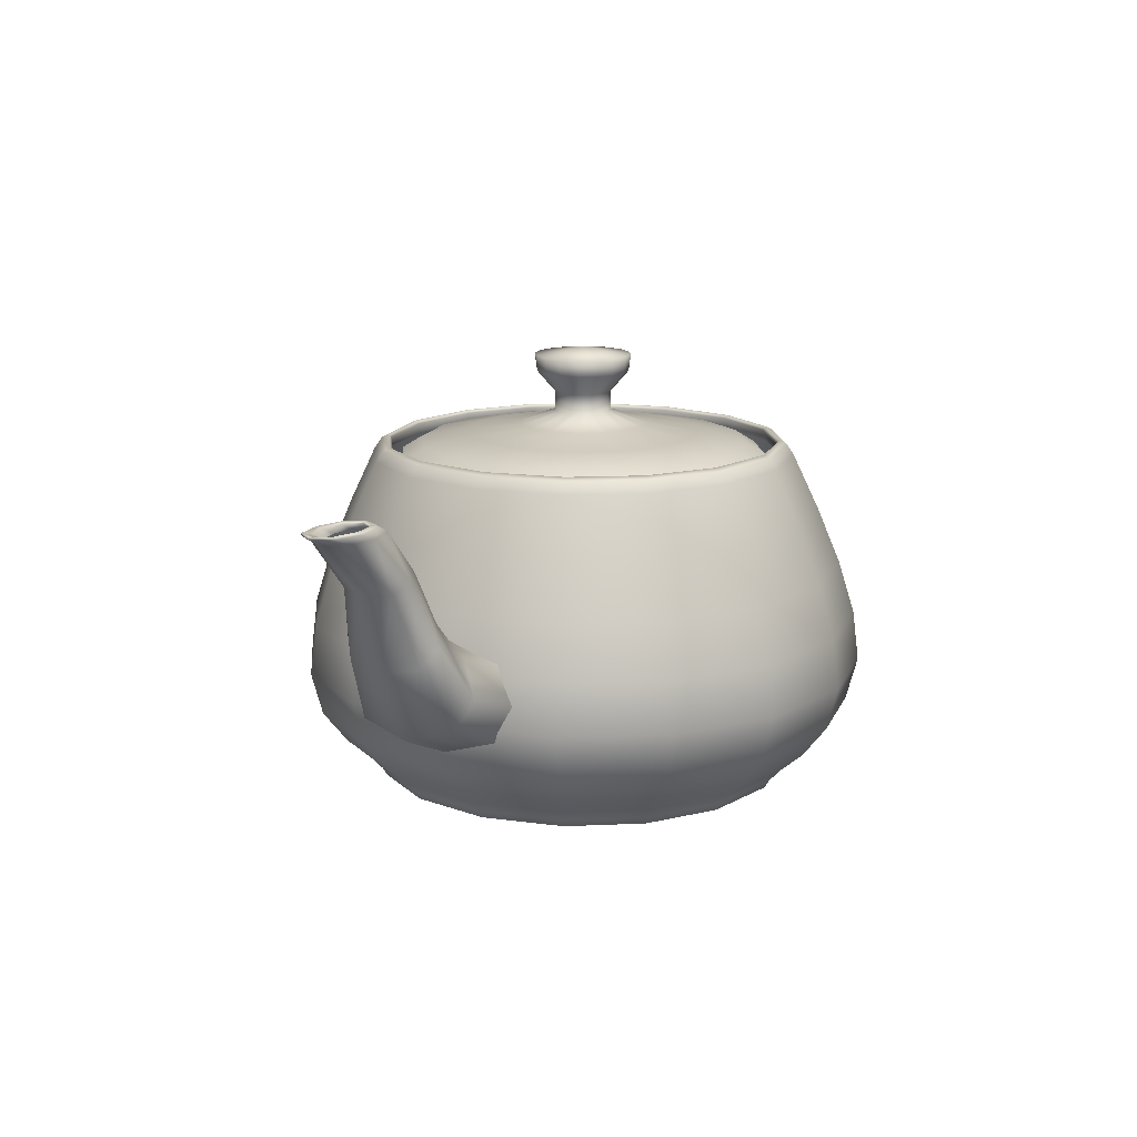
<metadata>
{"format":"obj","ext":"obj","renderer":"f3d","projection":"perspective","resolution":1024,"background":"white","views":[{"elev":14.2,"azim":118.2,"up":"+Y"}]}
</metadata>
<code>
g
v 30.51 48.97 0.6472
v 28.3 48.97 11.86
v 27.93 50.48 11.7
v 30.11 50.48 0.6472
v 28.35 50.98 11.88
v 30.57 50.98 0.6472
v 29.22 50.48 12.25
v 31.51 50.48 0.6472
v 30.18 48.97 12.66
v 32.55 48.97 0.6472
v 22.22 48.97 20.93
v 21.94 50.48 20.65
v 22.27 50.98 20.98
v 22.94 50.48 21.64
v 23.67 48.97 22.38
v 13.15 48.97 27
v 13 50.48 26.63
v 13.18 50.98 27.06
v 13.55 50.48 27.93
v 13.96 48.97 28.88
v 1.942 48.97 29.21
v 1.942 50.48 28.82
v 1.942 50.98 29.28
v 1.942 50.48 30.22
v 1.942 48.97 31.26
v -10.05 48.97 27
v -9.442 50.48 26.63
v -9.393 50.98 27.06
v -9.678 50.48 27.93
v -10.07 48.97 28.88
v -19.03 48.97 20.93
v -18.35 50.48 20.65
v -18.47 50.98 20.98
v -19.07 50.48 21.64
v -19.79 48.97 22.38
v -24.67 48.97 11.86
v -24.15 50.48 11.7
v -24.5 50.98 11.88
v -25.34 50.48 12.25
v -26.29 48.97 12.66
v -26.63 48.97 0.6472
v -26.23 50.48 0.6472
v -26.69 50.98 0.6472
v -27.63 50.48 0.6472
v -28.67 48.97 0.6472
v -24.41 48.97 -10.57
v -24.04 50.48 -10.41
v -24.47 50.98 -10.59
v -25.34 50.48 -10.96
v -26.29 48.97 -11.37
v -18.34 48.97 -19.64
v -18.06 50.48 -19.35
v -18.39 50.98 -19.68
v -19.05 50.48 -20.35
v -19.79 48.97 -21.08
v -9.271 48.97 -25.71
v -9.115 50.48 -25.34
v -9.296 50.98 -25.77
v -9.665 50.48 -26.63
v -10.07 48.97 -27.59
v 1.942 48.97 -27.92
v 1.942 50.48 -27.52
v 1.942 50.98 -27.98
v 1.942 50.48 -28.92
v 1.942 48.97 -29.96
v 13.15 48.97 -25.71
v 13 50.48 -25.34
v 13.18 50.98 -25.77
v 13.55 50.48 -26.63
v 13.96 48.97 -27.59
v 22.22 48.97 -19.64
v 21.94 50.48 -19.35
v 22.27 50.98 -19.68
v 22.94 50.48 -20.35
v 23.67 48.97 -21.08
v 28.3 48.97 -10.57
v 27.93 50.48 -10.41
v 28.35 50.98 -10.59
v 29.22 50.48 -10.96
v 30.18 48.97 -11.37
v 33.63 40.96 14.13
v 36.3 40.96 0.6472
v 36.65 33.09 15.41
v 39.56 33.09 0.6472
v 38.78 25.51 16.32
v 41.88 25.51 0.6472
v 39.59 18.36 16.67
v 42.75 18.36 0.6472
v 26.33 40.96 25.04
v 28.65 33.09 27.36
v 30.29 25.51 29
v 30.92 18.36 29.62
v 15.43 40.96 32.34
v 16.71 33.09 35.35
v 17.62 25.51 37.49
v 17.96 18.36 38.3
v 1.942 40.96 35
v 1.942 33.09 38.27
v 1.942 25.51 40.58
v 1.942 18.36 41.46
v -11.54 40.96 32.34
v -12.83 33.09 35.35
v -13.73 25.51 37.49
v -14.08 18.36 38.3
v -22.45 40.96 25.04
v -24.77 33.09 27.36
v -26.41 25.51 29
v -27.03 18.36 29.62
v -29.75 40.96 14.13
v -32.77 33.09 15.41
v -34.9 25.51 16.32
v -35.71 18.36 16.67
v -32.41 40.96 0.6472
v -35.68 33.09 0.6472
v -37.99 25.51 0.6472
v -38.87 18.36 0.6472
v -29.75 40.96 -12.84
v -32.77 33.09 -14.12
v -34.9 25.51 -15.03
v -35.71 18.36 -15.37
v -22.45 40.96 -23.74
v -24.77 33.09 -26.06
v -26.41 25.51 -27.71
v -27.03 18.36 -28.33
v -11.54 40.96 -31.04
v -12.83 33.09 -34.06
v -13.73 25.51 -36.19
v -14.08 18.36 -37
v 1.942 40.96 -33.71
v 1.942 33.09 -36.98
v 1.942 25.51 -39.29
v 1.942 18.36 -40.16
v 15.43 40.96 -31.04
v 16.71 33.09 -34.06
v 17.62 25.51 -36.19
v 17.96 18.36 -37
v 26.33 40.96 -23.74
v 28.65 33.09 -26.06
v 30.29 25.51 -27.71
v 30.92 18.36 -28.33
v 33.63 40.96 -12.84
v 36.65 33.09 -14.12
v 38.78 25.51 -15.03
v 39.59 18.36 -15.37
v 38.12 12.31 16.04
v 41.16 12.31 0.6472
v 34.88 7.843 14.66
v 37.65 7.843 0.6472
v 31.65 4.806 13.29
v 34.14 4.806 0.6472
v 30.18 3.061 12.66
v 32.55 3.061 0.6472
v 29.79 12.31 28.49
v 27.3 7.843 26
v 24.81 4.806 23.51
v 23.67 3.061 22.38
v 17.33 12.31 36.82
v 15.96 7.843 33.59
v 14.58 4.806 30.35
v 13.96 3.061 28.88
v 1.942 12.31 39.86
v 1.942 7.843 36.36
v 1.942 4.806 32.85
v 1.942 3.061 31.26
v -13.45 12.31 36.82
v -12.07 7.843 33.59
v -10.7 4.806 30.35
v -10.07 3.061 28.88
v -25.9 12.31 28.49
v -23.41 7.843 26
v -20.92 4.806 23.51
v -19.79 3.061 22.38
v -34.24 12.31 16.04
v -31 7.843 14.66
v -27.77 4.806 13.29
v -26.29 3.061 12.66
v -37.27 12.31 0.6472
v -33.77 7.843 0.6472
v -30.26 4.806 0.6472
v -28.67 3.061 0.6472
v -34.24 12.31 -14.75
v -31 7.843 -13.37
v -27.77 4.806 -11.99
v -26.29 3.061 -11.37
v -25.9 12.31 -27.2
v -23.41 7.843 -24.71
v -20.92 4.806 -22.22
v -19.79 3.061 -21.08
v -13.45 12.31 -35.53
v -12.07 7.843 -32.29
v -10.7 4.806 -29.06
v -10.07 3.061 -27.59
v 1.942 12.31 -38.57
v 1.942 7.843 -35.06
v 1.942 4.806 -31.55
v 1.942 3.061 -29.96
v 17.33 12.31 -35.53
v 15.96 7.843 -32.29
v 14.58 4.806 -29.06
v 13.96 3.061 -27.59
v 29.79 12.31 -27.2
v 27.3 7.843 -24.71
v 24.81 4.806 -22.22
v 23.67 3.061 -21.08
v 38.12 12.31 -14.75
v 34.88 7.843 -13.37
v 31.65 4.806 -11.99
v 30.18 3.061 -11.37
v 29.54 1.937 12.39
v 31.86 1.937 0.6472
v 26.12 0.9565 10.93
v 28.15 0.9565 0.6472
v 17.67 0.263 7.339
v 18.99 0.263 0.6472
v 1.942 0 0.6472
v 23.18 1.937 21.89
v 20.55 0.9565 19.25
v 14.05 0.263 12.75
v 13.68 1.937 28.24
v 12.23 0.9565 24.82
v 8.633 0.263 16.38
v 1.942 1.937 30.56
v 1.942 0.9565 26.86
v 1.942 0.263 17.7
v -9.8 1.937 28.24
v -8.345 0.9565 24.82
v -4.75 0.263 16.38
v -19.3 1.937 21.89
v -16.67 0.9565 19.25
v -10.16 0.263 12.75
v -25.65 1.937 12.39
v -22.24 0.9565 10.93
v -13.79 0.263 7.339
v -27.97 1.937 0.6472
v -24.27 0.9565 0.6472
v -15.11 0.263 0.6472
v -25.65 1.937 -11.09
v -22.24 0.9565 -9.639
v -13.79 0.263 -6.045
v -19.3 1.937 -20.59
v -16.67 0.9565 -17.96
v -10.16 0.263 -11.46
v -9.8 1.937 -26.95
v -8.345 0.9565 -23.53
v -4.75 0.263 -15.08
v 1.942 1.937 -29.27
v 1.942 0.9565 -25.56
v 1.942 0.263 -16.4
v 13.68 1.937 -26.95
v 12.23 0.9565 -23.53
v 8.633 0.263 -15.08
v 23.18 1.937 -20.59
v 20.55 0.9565 -17.96
v 14.05 0.263 -11.46
v 29.54 1.937 -11.09
v 26.12 0.9565 -9.639
v 17.67 0.263 -6.045
v -30.71 41.32 0.6472
v -30.39 42.04 4.091
v -40.52 41.96 4.091
v -40.24 41.25 0.6472
v -47.96 41.37 4.091
v -47.29 40.75 0.6472
v -52.55 39.8 4.091
v -51.65 39.38 0.6472
v -54.11 36.73 4.091
v -53.15 36.73 0.6472
v -29.69 43.62 5.238
v -41.15 43.51 5.238
v -49.45 42.76 5.238
v -54.51 40.71 5.238
v -56.21 36.73 5.238
v -28.99 45.19 4.091
v -41.77 45.06 4.091
v -50.95 44.14 4.091
v -56.47 41.62 4.091
v -58.32 36.73 4.091
v -28.67 45.91 0.6472
v -42.06 45.77 0.6472
v -51.62 44.76 0.6472
v -57.36 42.04 0.6472
v -59.27 36.73 0.6472
v -28.99 45.19 -2.796
v -41.77 45.06 -2.796
v -50.95 44.14 -2.796
v -56.47 41.62 -2.796
v -58.32 36.73 -2.796
v -29.69 43.62 -3.944
v -41.15 43.51 -3.944
v -49.45 42.76 -3.944
v -54.51 40.71 -3.944
v -56.21 36.73 -3.944
v -30.39 42.04 -2.796
v -40.52 41.96 -2.796
v -47.96 41.37 -2.796
v -52.55 39.8 -2.796
v -54.11 36.73 -2.796
v -53.23 32.17 4.091
v -52.36 32.57 0.6472
v -50.45 26.93 4.091
v -49.84 27.55 0.6472
v -45.62 21.77 4.091
v -45.41 22.53 0.6472
v -38.55 17.41 4.091
v -55.14 31.28 5.238
v -51.81 25.59 5.238
v -46.1 20.1 5.238
v -37.85 15.3 5.238
v -57.05 30.4 4.091
v -53.17 24.24 4.091
v -46.58 18.44 4.091
v -37.15 13.2 4.091
v -57.92 30 0.6472
v -53.79 23.63 0.6472
v -46.79 17.68 0.6472
v -36.83 12.24 0.6472
v -57.05 30.4 -2.796
v -53.17 24.24 -2.796
v -46.58 18.44 -2.796
v -37.15 13.2 -2.796
v -55.14 31.28 -3.944
v -51.81 25.59 -3.944
v -46.1 20.1 -3.944
v -37.85 15.3 -3.944
v -53.23 32.17 -2.796
v -50.45 26.93 -2.796
v -45.62 21.77 -2.796
v -38.55 17.41 -2.796
v 36.63 29.08 0.6472
v 36.63 26.45 8.223
v 47.17 29.38 7.487
v 46.42 31.33 0.6472
v 51.62 35.59 5.87
v 50.66 36.73 0.6472
v 54.15 42.87 4.252
v 52.99 43.28 0.6472
v 58.95 48.97 3.517
v 57.04 48.97 0.6472
v 36.63 20.66 10.75
v 48.81 25.08 9.767
v 53.72 33.09 7.611
v 56.72 41.97 5.454
v 63.16 48.97 4.473
v 36.63 14.87 8.223
v 50.45 20.79 7.487
v 55.82 30.6 5.87
v 59.28 41.06 4.252
v 67.37 48.97 3.517
v 36.63 12.24 0.6472
v 51.2 18.84 0.6472
v 56.78 29.46 0.6472
v 60.45 40.65 0.6472
v 69.28 48.97 0.6472
v 36.63 14.87 -6.928
v 50.45 20.79 -6.193
v 55.82 30.6 -4.575
v 59.28 41.06 -2.958
v 67.37 48.97 -2.222
v 36.63 20.66 -9.454
v 48.81 25.08 -8.473
v 53.72 33.09 -6.316
v 56.72 41.97 -4.159
v 63.16 48.97 -3.179
v 36.63 26.45 -6.928
v 47.17 29.38 -6.193
v 51.62 35.59 -4.575
v 54.15 42.87 -2.958
v 58.95 48.97 -2.222
v 60.55 49.88 3.337
v 58.5 49.83 0.6472
v 61.51 50.19 2.943
v 59.59 50.12 0.6472
v 61.54 49.89 2.548
v 59.91 49.83 0.6472
v 60.35 48.97 2.369
v 59.08 48.97 0.6472
v 65.06 49.97 4.234
v 65.74 50.34 3.708
v 65.13 50.02 3.182
v 63.16 48.97 2.943
v 69.57 50.06 3.337
v 69.97 50.48 2.943
v 68.72 50.15 2.548
v 65.96 48.97 2.369
v 71.61 50.1 0.6472
v 71.89 50.55 0.6472
v 70.36 50.21 0.6472
v 67.24 48.97 0.6472
v 69.57 50.06 -2.043
v 69.97 50.48 -1.648
v 68.72 50.15 -1.254
v 65.96 48.97 -1.075
v 65.06 49.97 -2.94
v 65.74 50.34 -2.414
v 65.13 50.02 -1.887
v 63.16 48.97 -1.648
v 60.55 49.88 -2.043
v 61.51 50.19 -1.648
v 61.54 49.89 -1.254
v 60.35 48.97 -1.075
v 8.356 63.27 3.382
v 8.892 63.27 0.6472
v 1.942 64.28 0.6472
v 8.062 60.83 3.257
v 8.573 60.83 0.6472
v 5.648 57.82 2.226
v 5.959 57.82 0.6472
v 5.706 55.09 2.249
v 6.023 55.09 0.6472
v 6.883 63.27 5.588
v 6.656 60.83 5.362
v 4.796 57.82 3.502
v 4.839 55.09 3.545
v 4.677 63.27 7.061
v 4.551 60.83 6.767
v 3.521 57.82 4.354
v 3.543 55.09 4.412
v 1.942 63.27 7.598
v 1.942 60.83 7.279
v 1.942 57.82 4.665
v 1.942 55.09 4.728
v -0.7938 63.27 7.061
v -0.6679 60.83 6.767
v 0.3623 57.82 4.354
v 0.3397 55.09 4.412
v -3 63.27 5.588
v -2.773 60.83 5.362
v -0.9129 57.82 3.502
v -0.956 55.09 3.545
v -4.473 63.27 3.382
v -4.178 60.83 3.257
v -1.765 57.82 2.226
v -1.823 55.09 2.249
v -5.009 63.27 0.6472
v -4.69 60.83 0.6472
v -2.076 57.82 0.6472
v -2.139 55.09 0.6472
v -4.473 63.27 -2.088
v -4.178 60.83 -1.962
v -1.765 57.82 -0.932
v -1.823 55.09 -0.9546
v -3 63.27 -4.294
v -2.773 60.83 -4.067
v -0.9129 57.82 -2.207
v -0.956 55.09 -2.25
v -0.7938 63.27 -5.767
v -0.6679 60.83 -5.473
v 0.3623 57.82 -3.06
v 0.3397 55.09 -3.118
v 1.942 63.27 -6.303
v 1.942 60.83 -5.985
v 1.942 57.82 -3.37
v 1.942 55.09 -3.434
v 4.677 63.27 -5.767
v 4.551 60.83 -5.473
v 3.521 57.82 -3.06
v 3.543 55.09 -3.118
v 6.883 63.27 -4.294
v 6.656 60.83 -4.067
v 4.796 57.82 -2.207
v 4.839 55.09 -2.25
v 8.356 63.27 -2.088
v 8.062 60.83 -1.962
v 5.648 57.82 -0.932
v 5.706 55.09 -0.9546
v 10.53 53.28 4.301
v 11.25 53.28 0.6472
v 17.47 52.03 7.255
v 18.78 52.03 0.6472
v 23.71 50.79 9.908
v 25.54 50.79 0.6472
v 26.41 48.97 11.06
v 28.47 48.97 0.6472
v 8.552 53.28 7.257
v 13.89 52.03 12.6
v 18.69 50.79 17.4
v 20.78 48.97 19.48
v 5.596 53.28 9.236
v 8.549 52.03 16.18
v 11.2 50.79 22.41
v 12.35 48.97 25.12
v 1.942 53.28 9.957
v 1.942 52.03 17.48
v 1.942 50.79 24.24
v 1.942 48.97 27.17
v -1.713 53.28 9.236
v -4.666 52.03 16.18
v -7.319 50.79 22.41
v -8.47 48.97 25.12
v -4.668 53.28 7.257
v -10.01 52.03 12.6
v -14.81 50.79 17.4
v -16.89 48.97 19.48
v -6.647 53.28 4.301
v -13.59 52.03 7.255
v -19.82 50.79 9.908
v -22.53 48.97 11.06
v -7.368 53.28 0.6472
v -14.89 52.03 0.6472
v -21.65 50.79 0.6472
v -24.59 48.97 0.6472
v -6.647 53.28 -3.007
v -13.59 52.03 -5.96
v -19.82 50.79 -8.613
v -22.53 48.97 -9.765
v -4.668 53.28 -5.963
v -10.01 52.03 -11.31
v -14.81 50.79 -16.1
v -16.89 48.97 -18.19
v -1.713 53.28 -7.941
v -4.666 52.03 -14.88
v -7.319 50.79 -21.12
v -8.47 48.97 -23.82
v 1.942 53.28 -8.663
v 1.942 52.03 -16.19
v 1.942 50.79 -22.95
v 1.942 48.97 -25.88
v 5.596 53.28 -7.941
v 8.549 52.03 -14.88
v 11.2 50.79 -21.12
v 12.35 48.97 -23.82
v 8.552 53.28 -5.963
v 13.89 52.03 -11.31
v 18.69 50.79 -16.1
v 20.78 48.97 -18.19
v 10.53 53.28 -3.007
v 17.47 52.03 -5.96
v 23.71 50.79 -8.613
v 26.41 48.97 -9.765
f 1 2 3 4
f 4 3 5 6
f 6 5 7 8
f 8 7 9 10
f 2 11 12 3
f 3 12 13 5
f 5 13 14 7
f 7 14 15 9
f 11 16 17 12
f 12 17 18 13
f 13 18 19 14
f 14 19 20 15
f 16 21 22 17
f 17 22 23 18
f 18 23 24 19
f 19 24 25 20
f 21 26 27 22
f 22 27 28 23
f 23 28 29 24
f 24 29 30 25
f 26 31 32 27
f 27 32 33 28
f 28 33 34 29
f 29 34 35 30
f 31 36 37 32
f 32 37 38 33
f 33 38 39 34
f 34 39 40 35
f 36 41 42 37
f 37 42 43 38
f 38 43 44 39
f 39 44 45 40
f 41 46 47 42
f 42 47 48 43
f 43 48 49 44
f 44 49 50 45
f 46 51 52 47
f 47 52 53 48
f 48 53 54 49
f 49 54 55 50
f 51 56 57 52
f 52 57 58 53
f 53 58 59 54
f 54 59 60 55
f 56 61 62 57
f 57 62 63 58
f 58 63 64 59
f 59 64 65 60
f 61 66 67 62
f 62 67 68 63
f 63 68 69 64
f 64 69 70 65
f 66 71 72 67
f 67 72 73 68
f 68 73 74 69
f 69 74 75 70
f 71 76 77 72
f 72 77 78 73
f 73 78 79 74
f 74 79 80 75
f 76 1 4 77
f 77 4 6 78
f 78 6 8 79
f 79 8 10 80
f 10 9 81 82
f 82 81 83 84
f 84 83 85 86
f 86 85 87 88
f 9 15 89 81
f 81 89 90 83
f 83 90 91 85
f 85 91 92 87
f 15 20 93 89
f 89 93 94 90
f 90 94 95 91
f 91 95 96 92
f 20 25 97 93
f 93 97 98 94
f 94 98 99 95
f 95 99 100 96
f 25 30 101 97
f 97 101 102 98
f 98 102 103 99
f 99 103 104 100
f 30 35 105 101
f 101 105 106 102
f 102 106 107 103
f 103 107 108 104
f 35 40 109 105
f 105 109 110 106
f 106 110 111 107
f 107 111 112 108
f 40 45 113 109
f 109 113 114 110
f 110 114 115 111
f 111 115 116 112
f 45 50 117 113
f 113 117 118 114
f 114 118 119 115
f 115 119 120 116
f 50 55 121 117
f 117 121 122 118
f 118 122 123 119
f 119 123 124 120
f 55 60 125 121
f 121 125 126 122
f 122 126 127 123
f 123 127 128 124
f 60 65 129 125
f 125 129 130 126
f 126 130 131 127
f 127 131 132 128
f 65 70 133 129
f 129 133 134 130
f 130 134 135 131
f 131 135 136 132
f 70 75 137 133
f 133 137 138 134
f 134 138 139 135
f 135 139 140 136
f 75 80 141 137
f 137 141 142 138
f 138 142 143 139
f 139 143 144 140
f 80 10 82 141
f 141 82 84 142
f 142 84 86 143
f 143 86 88 144
f 88 87 145 146
f 146 145 147 148
f 148 147 149 150
f 150 149 151 152
f 87 92 153 145
f 145 153 154 147
f 147 154 155 149
f 149 155 156 151
f 92 96 157 153
f 153 157 158 154
f 154 158 159 155
f 155 159 160 156
f 96 100 161 157
f 157 161 162 158
f 158 162 163 159
f 159 163 164 160
f 100 104 165 161
f 161 165 166 162
f 162 166 167 163
f 163 167 168 164
f 104 108 169 165
f 165 169 170 166
f 166 170 171 167
f 167 171 172 168
f 108 112 173 169
f 169 173 174 170
f 170 174 175 171
f 171 175 176 172
f 112 116 177 173
f 173 177 178 174
f 174 178 179 175
f 175 179 180 176
f 116 120 181 177
f 177 181 182 178
f 178 182 183 179
f 179 183 184 180
f 120 124 185 181
f 181 185 186 182
f 182 186 187 183
f 183 187 188 184
f 124 128 189 185
f 185 189 190 186
f 186 190 191 187
f 187 191 192 188
f 128 132 193 189
f 189 193 194 190
f 190 194 195 191
f 191 195 196 192
f 132 136 197 193
f 193 197 198 194
f 194 198 199 195
f 195 199 200 196
f 136 140 201 197
f 197 201 202 198
f 198 202 203 199
f 199 203 204 200
f 140 144 205 201
f 201 205 206 202
f 202 206 207 203
f 203 207 208 204
f 144 88 146 205
f 205 146 148 206
f 206 148 150 207
f 207 150 152 208
f 152 151 209 210
f 210 209 211 212
f 212 211 213 214
f 214 213 215
f 151 156 216 209
f 209 216 217 211
f 211 217 218 213
f 213 218 215
f 156 160 219 216
f 216 219 220 217
f 217 220 221 218
f 218 221 215
f 160 164 222 219
f 219 222 223 220
f 220 223 224 221
f 221 224 215
f 164 168 225 222
f 222 225 226 223
f 223 226 227 224
f 224 227 215
f 168 172 228 225
f 225 228 229 226
f 226 229 230 227
f 227 230 215
f 172 176 231 228
f 228 231 232 229
f 229 232 233 230
f 230 233 215
f 176 180 234 231
f 231 234 235 232
f 232 235 236 233
f 233 236 215
f 180 184 237 234
f 234 237 238 235
f 235 238 239 236
f 236 239 215
f 184 188 240 237
f 237 240 241 238
f 238 241 242 239
f 239 242 215
f 188 192 243 240
f 240 243 244 241
f 241 244 245 242
f 242 245 215
f 192 196 246 243
f 243 246 247 244
f 244 247 248 245
f 245 248 215
f 196 200 249 246
f 246 249 250 247
f 247 250 251 248
f 248 251 215
f 200 204 252 249
f 249 252 253 250
f 250 253 254 251
f 251 254 215
f 204 208 255 252
f 252 255 256 253
f 253 256 257 254
f 254 257 215
f 208 152 210 255
f 255 210 212 256
f 256 212 214 257
f 257 214 215
f 258 259 260 261
f 261 260 262 263
f 263 262 264 265
f 265 264 266 267
f 259 268 269 260
f 260 269 270 262
f 262 270 271 264
f 264 271 272 266
f 268 273 274 269
f 269 274 275 270
f 270 275 276 271
f 271 276 277 272
f 273 278 279 274
f 274 279 280 275
f 275 280 281 276
f 276 281 282 277
f 278 283 284 279
f 279 284 285 280
f 280 285 286 281
f 281 286 287 282
f 283 288 289 284
f 284 289 290 285
f 285 290 291 286
f 286 291 292 287
f 288 293 294 289
f 289 294 295 290
f 290 295 296 291
f 291 296 297 292
f 293 258 261 294
f 294 261 263 295
f 295 263 265 296
f 296 265 267 297
f 267 266 298 299
f 299 298 300 301
f 301 300 302 303
f 303 302 304 116
f 266 272 305 298
f 298 305 306 300
f 300 306 307 302
f 302 307 308 304
f 272 277 309 305
f 305 309 310 306
f 306 310 311 307
f 307 311 312 308
f 277 282 313 309
f 309 313 314 310
f 310 314 315 311
f 311 315 316 312
f 282 287 317 313
f 313 317 318 314
f 314 318 319 315
f 315 319 320 316
f 287 292 321 317
f 317 321 322 318
f 318 322 323 319
f 319 323 324 320
f 292 297 325 321
f 321 325 326 322
f 322 326 327 323
f 323 327 328 324
f 297 267 299 325
f 325 299 301 326
f 326 301 303 327
f 327 303 116 328
f 329 330 331 332
f 332 331 333 334
f 334 333 335 336
f 336 335 337 338
f 330 339 340 331
f 331 340 341 333
f 333 341 342 335
f 335 342 343 337
f 339 344 345 340
f 340 345 346 341
f 341 346 347 342
f 342 347 348 343
f 344 349 350 345
f 345 350 351 346
f 346 351 352 347
f 347 352 353 348
f 349 354 355 350
f 350 355 356 351
f 351 356 357 352
f 352 357 358 353
f 354 359 360 355
f 355 360 361 356
f 356 361 362 357
f 357 362 363 358
f 359 364 365 360
f 360 365 366 361
f 361 366 367 362
f 362 367 368 363
f 364 329 332 365
f 365 332 334 366
f 366 334 336 367
f 367 336 338 368
f 338 337 369 370
f 370 369 371 372
f 372 371 373 374
f 374 373 375 376
f 337 343 377 369
f 369 377 378 371
f 371 378 379 373
f 373 379 380 375
f 343 348 381 377
f 377 381 382 378
f 378 382 383 379
f 379 383 384 380
f 348 353 385 381
f 381 385 386 382
f 382 386 387 383
f 383 387 388 384
f 353 358 389 385
f 385 389 390 386
f 386 390 391 387
f 387 391 392 388
f 358 363 393 389
f 389 393 394 390
f 390 394 395 391
f 391 395 396 392
f 363 368 397 393
f 393 397 398 394
f 394 398 399 395
f 395 399 400 396
f 368 338 370 397
f 397 370 372 398
f 398 372 374 399
f 399 374 376 400
f 401 402 403
f 402 401 404 405
f 405 404 406 407
f 407 406 408 409
f 410 401 403
f 401 410 411 404
f 404 411 412 406
f 406 412 413 408
f 414 410 403
f 410 414 415 411
f 411 415 416 412
f 412 416 417 413
f 418 414 403
f 414 418 419 415
f 415 419 420 416
f 416 420 421 417
f 422 418 403
f 418 422 423 419
f 419 423 424 420
f 420 424 425 421
f 426 422 403
f 422 426 427 423
f 423 427 428 424
f 424 428 429 425
f 430 426 403
f 426 430 431 427
f 427 431 432 428
f 428 432 433 429
f 434 430 403
f 430 434 435 431
f 431 435 436 432
f 432 436 437 433
f 438 434 403
f 434 438 439 435
f 435 439 440 436
f 436 440 441 437
f 442 438 403
f 438 442 443 439
f 439 443 444 440
f 440 444 445 441
f 446 442 403
f 442 446 447 443
f 443 447 448 444
f 444 448 449 445
f 450 446 403
f 446 450 451 447
f 447 451 452 448
f 448 452 453 449
f 454 450 403
f 450 454 455 451
f 451 455 456 452
f 452 456 457 453
f 458 454 403
f 454 458 459 455
f 455 459 460 456
f 456 460 461 457
f 462 458 403
f 458 462 463 459
f 459 463 464 460
f 460 464 465 461
f 402 462 403
f 462 402 405 463
f 463 405 407 464
f 464 407 409 465
f 409 408 466 467
f 467 466 468 469
f 469 468 470 471
f 471 470 472 473
f 408 413 474 466
f 466 474 475 468
f 468 475 476 470
f 470 476 477 472
f 413 417 478 474
f 474 478 479 475
f 475 479 480 476
f 476 480 481 477
f 417 421 482 478
f 478 482 483 479
f 479 483 484 480
f 480 484 485 481
f 421 425 486 482
f 482 486 487 483
f 483 487 488 484
f 484 488 489 485
f 425 429 490 486
f 486 490 491 487
f 487 491 492 488
f 488 492 493 489
f 429 433 494 490
f 490 494 495 491
f 491 495 496 492
f 492 496 497 493
f 433 437 498 494
f 494 498 499 495
f 495 499 500 496
f 496 500 501 497
f 437 441 502 498
f 498 502 503 499
f 499 503 504 500
f 500 504 505 501
f 441 445 506 502
f 502 506 507 503
f 503 507 508 504
f 504 508 509 505
f 445 449 510 506
f 506 510 511 507
f 507 511 512 508
f 508 512 513 509
f 449 453 514 510
f 510 514 515 511
f 511 515 516 512
f 512 516 517 513
f 453 457 518 514
f 514 518 519 515
f 515 519 520 516
f 516 520 521 517
f 457 461 522 518
f 518 522 523 519
f 519 523 524 520
f 520 524 525 521
f 461 465 526 522
f 522 526 527 523
f 523 527 528 524
f 524 528 529 525
f 465 409 467 526
f 526 467 469 527
f 527 469 471 528
f 528 471 473 529

</code>
